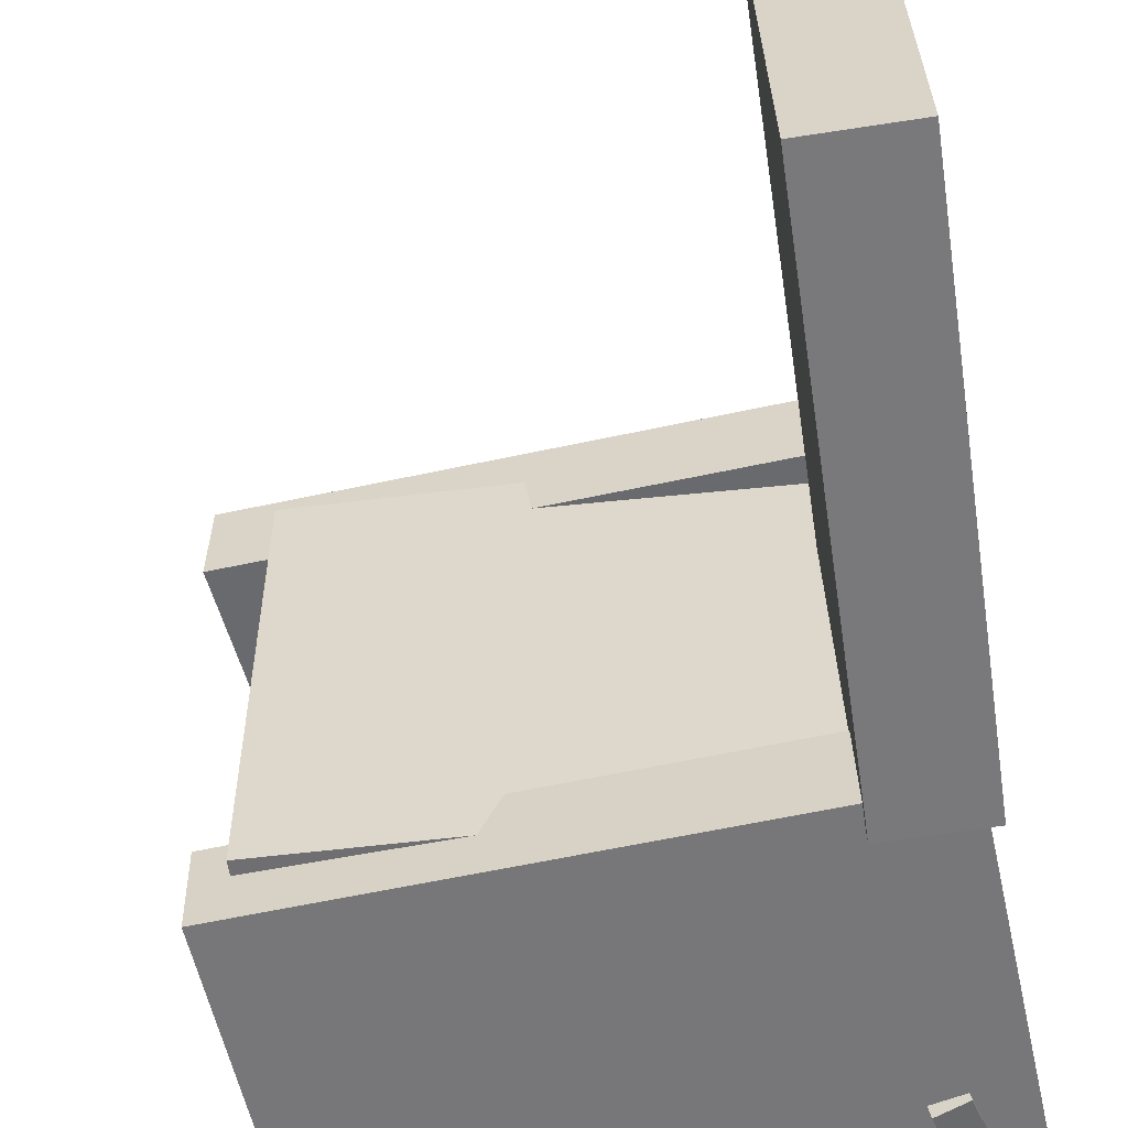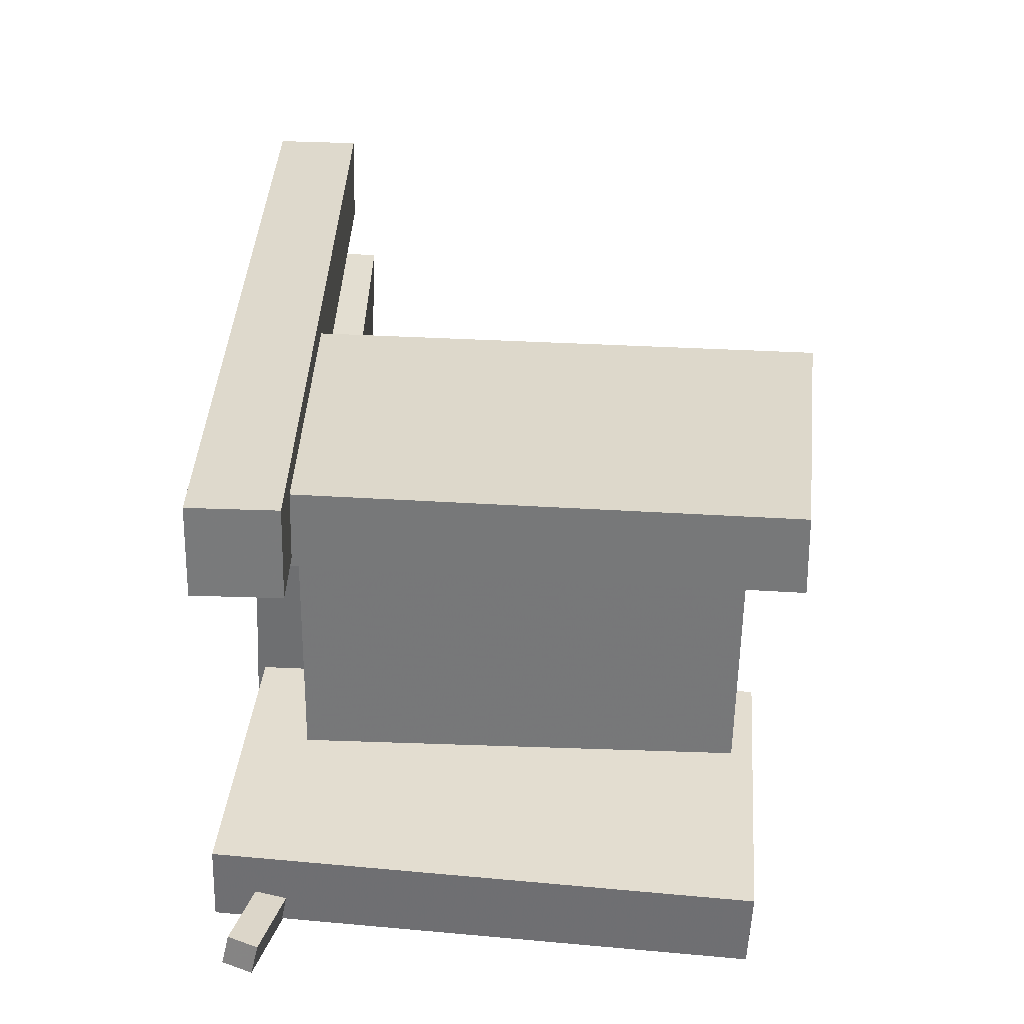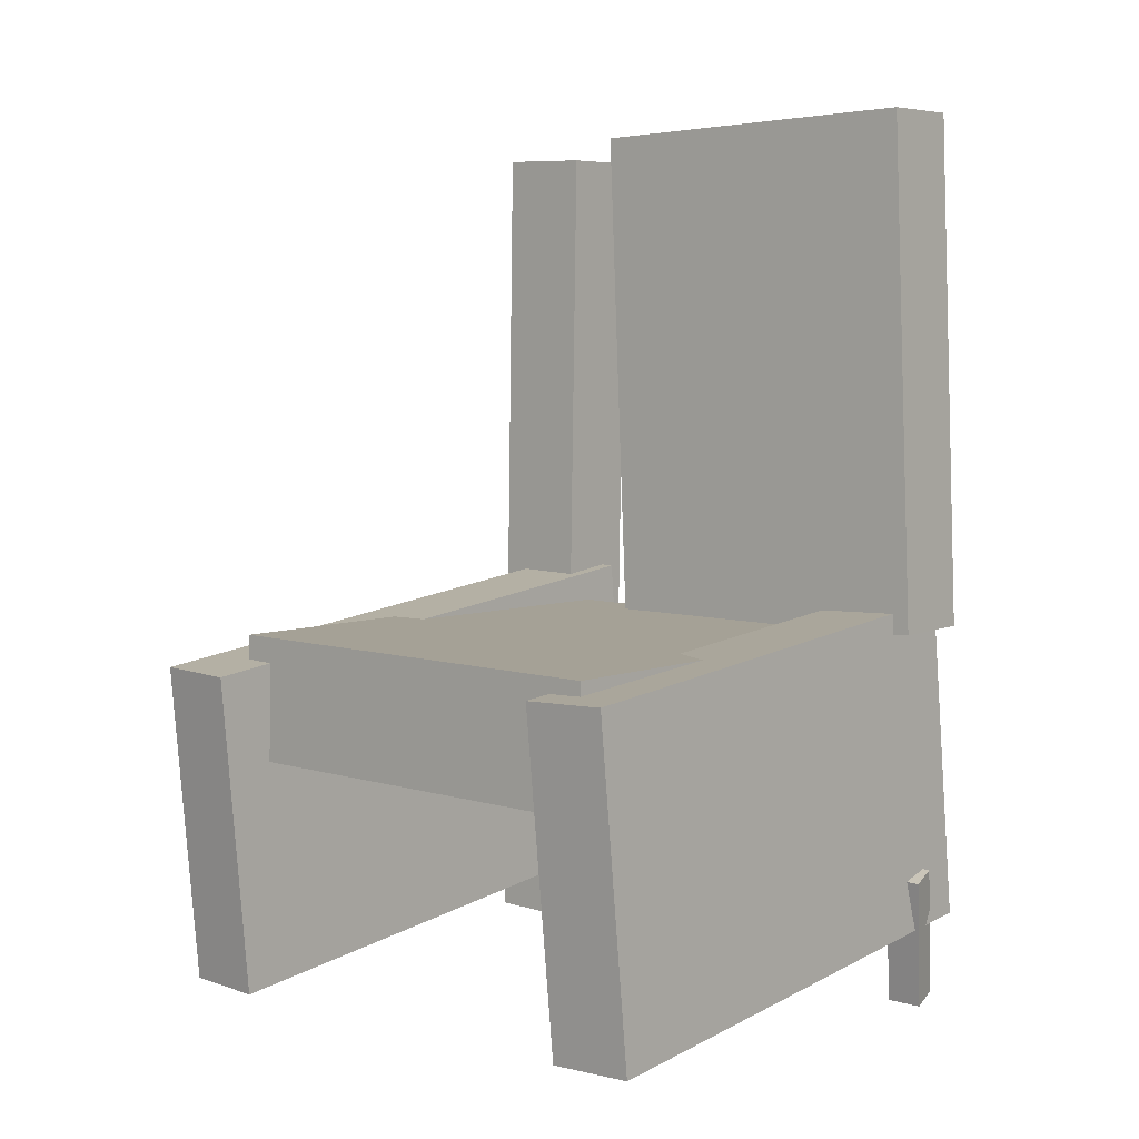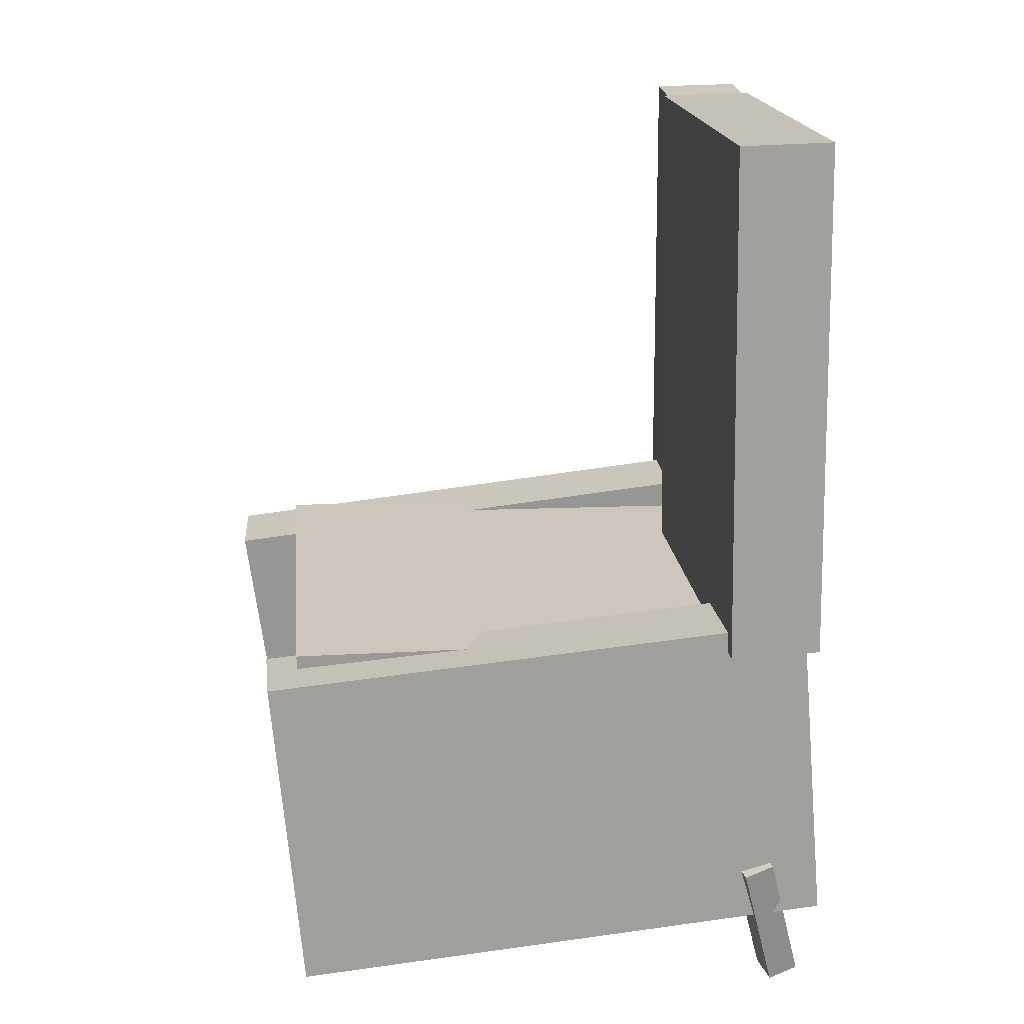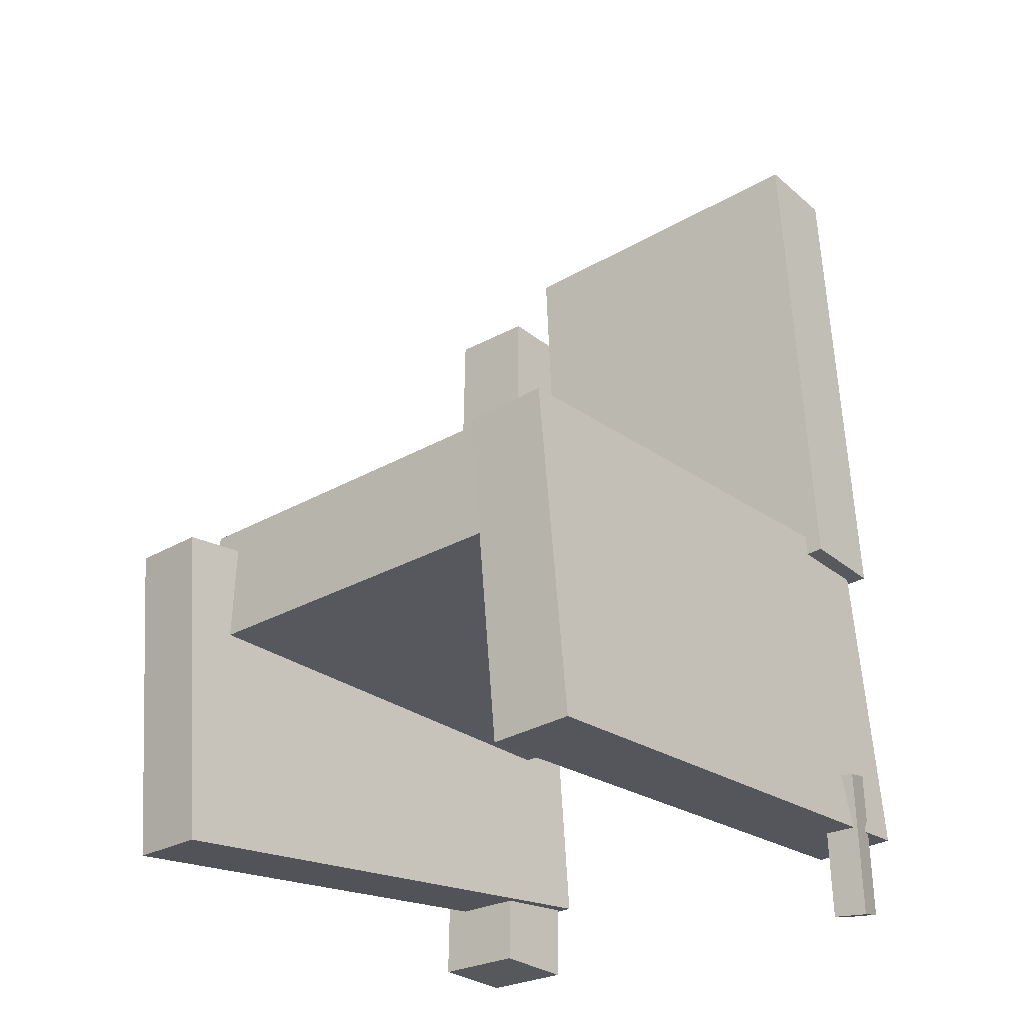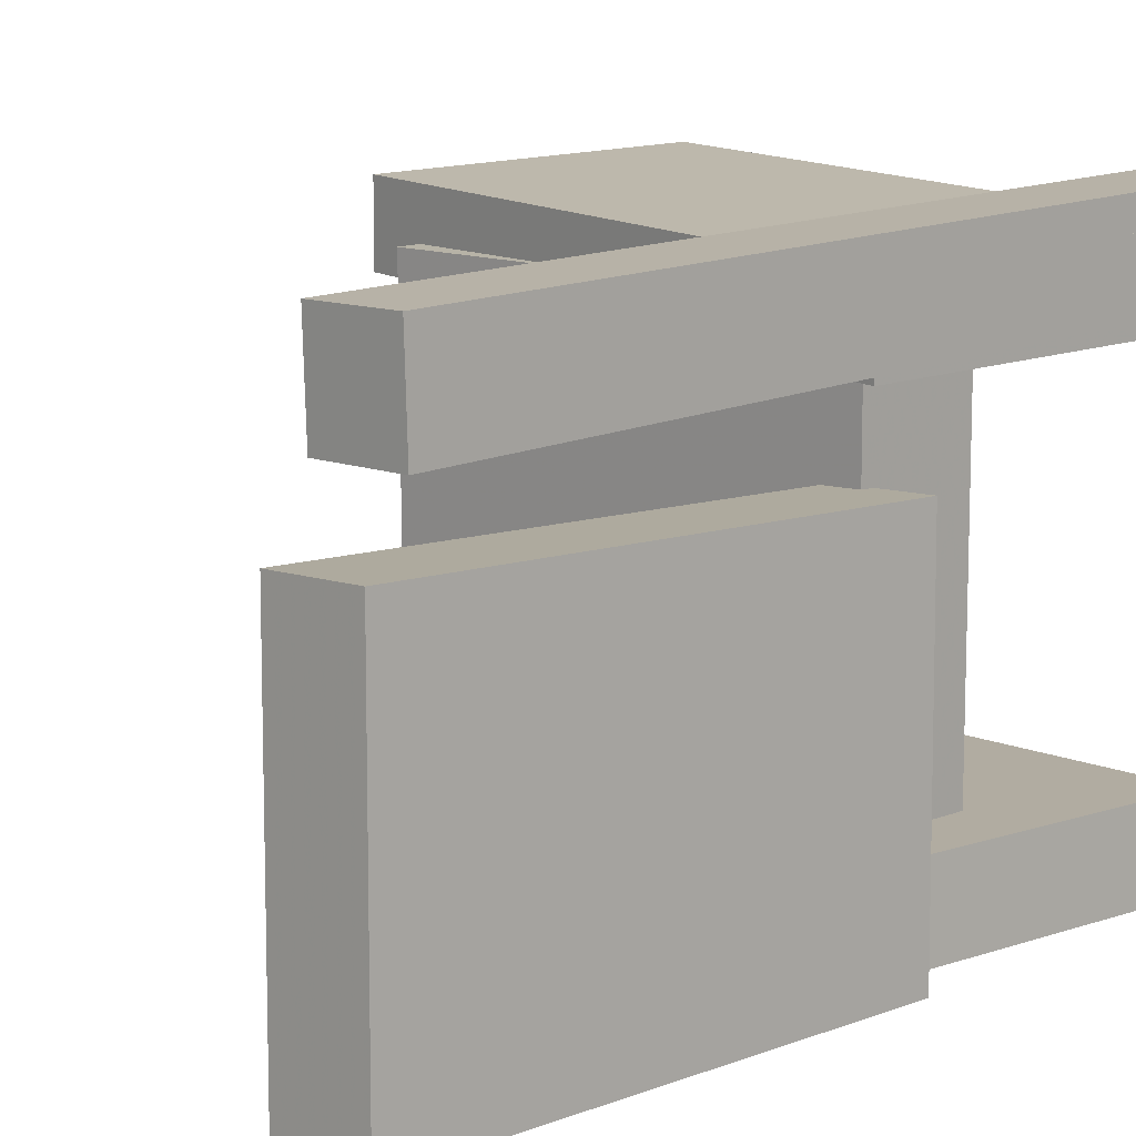
<metadata>
{"format":"obj","ext":"obj","renderer":"f3d","projection":"perspective","resolution":1024,"background":"white","views":[{"elev":-55.6,"azim":-172.4,"up":"+Z"},{"elev":-56.5,"azim":-1.2,"up":"+Y"},{"elev":5.4,"azim":130.3,"up":"+Y"},{"elev":20.6,"azim":174.1,"up":"+Y"},{"elev":-29.5,"azim":130.5,"up":"+Y"},{"elev":11.8,"azim":-136.2,"up":"+Z"}]}
</metadata>
<code>
v -0.2525 -0.3046 0.1457
v -0.2551 -0.3022 0.2112
v -0.2186 -0.03409 0.1374
v -0.2212 -0.03174 0.2029
v 0.2207 -0.3633 0.1668
v 0.2181 -0.3609 0.2322
v 0.2546 -0.09279 0.1584
v 0.252 -0.09044 0.2239
f 1.0 7.0 5.0
f 1.0 3.0 7.0
f 1.0 4.0 3.0
f 1.0 2.0 4.0
f 3.0 8.0 7.0
f 3.0 4.0 8.0
f 5.0 7.0 8.0
f 5.0 8.0 6.0
f 1.0 5.0 6.0
f 1.0 6.0 2.0
f 2.0 6.0 8.0
f 2.0 8.0 4.0
v -0.2408 -0.3914 -0.2066
v -0.2349 -0.3892 -0.1791
v -0.211 -0.2755 -0.2225
v -0.2051 -0.2733 -0.195
v -0.2157 -0.3985 -0.2114
v -0.2098 -0.3963 -0.1839
v -0.1859 -0.2826 -0.2273
v -0.18 -0.2804 -0.1998
f 9.0 15.0 13.0
f 9.0 11.0 15.0
f 9.0 12.0 11.0
f 9.0 10.0 12.0
f 11.0 16.0 15.0
f 11.0 12.0 16.0
f 13.0 15.0 16.0
f 13.0 16.0 14.0
f 9.0 13.0 14.0
f 9.0 14.0 10.0
f 10.0 14.0 16.0
f 10.0 16.0 12.0
v -0.2327 -0.07576 0.07141
v -0.1554 -0.07688 0.06887
v -0.2259 0.3608 0.08517
v -0.1486 0.3597 0.08263
v -0.2423 -0.06628 -0.2246
v -0.165 -0.06741 -0.2271
v -0.2355 0.3703 -0.2108
v -0.1582 0.3692 -0.2134
f 17.0 23.0 21.0
f 17.0 19.0 23.0
f 17.0 20.0 19.0
f 17.0 18.0 20.0
f 19.0 24.0 23.0
f 19.0 20.0 24.0
f 21.0 23.0 24.0
f 21.0 24.0 22.0
f 17.0 21.0 22.0
f 17.0 22.0 18.0
f 18.0 22.0 24.0
f 18.0 24.0 20.0
v -0.2552 -0.3216 -0.217
v -0.254 -0.3233 -0.147
v -0.232 -0.04445 -0.2106
v -0.2308 -0.04615 -0.1406
v 0.2069 -0.36 -0.2259
v 0.2081 -0.3617 -0.1559
v 0.2301 -0.0829 -0.2195
v 0.2313 -0.0846 -0.1495
f 25.0 31.0 29.0
f 25.0 27.0 31.0
f 25.0 28.0 27.0
f 25.0 26.0 28.0
f 27.0 32.0 31.0
f 27.0 28.0 32.0
f 29.0 31.0 32.0
f 29.0 32.0 30.0
f 25.0 29.0 30.0
f 25.0 30.0 26.0
f 26.0 30.0 32.0
f 26.0 32.0 28.0
v -0.1765 -0.3705 0.1586
v -0.2492 -0.3695 0.159
v -0.1675 0.344 0.1382
v -0.2402 0.345 0.1386
v -0.176 -0.3682 0.2369
v -0.2488 -0.3673 0.2373
v -0.1671 0.3463 0.2165
v -0.2398 0.3472 0.2169
f 33.0 39.0 37.0
f 33.0 35.0 39.0
f 33.0 36.0 35.0
f 33.0 34.0 36.0
f 35.0 40.0 39.0
f 35.0 36.0 40.0
f 37.0 39.0 40.0
f 37.0 40.0 38.0
f 33.0 37.0 38.0
f 33.0 38.0 34.0
f 34.0 38.0 40.0
f 34.0 40.0 36.0
v -0.1839 -0.06868 -0.1826
v -0.1843 -0.1726 -0.1811
v -0.1867 -0.0636 0.1784
v -0.1871 -0.1675 0.1799
v 0.2049 -0.06983 -0.1795
v 0.2046 -0.1738 -0.1781
v 0.2021 -0.06476 0.1815
v 0.2018 -0.1687 0.1829
f 41.0 47.0 45.0
f 41.0 43.0 47.0
f 41.0 44.0 43.0
f 41.0 42.0 44.0
f 43.0 48.0 47.0
f 43.0 44.0 48.0
f 45.0 47.0 48.0
f 45.0 48.0 46.0
f 41.0 45.0 46.0
f 41.0 46.0 42.0
f 42.0 46.0 48.0
f 42.0 48.0 44.0

</code>
